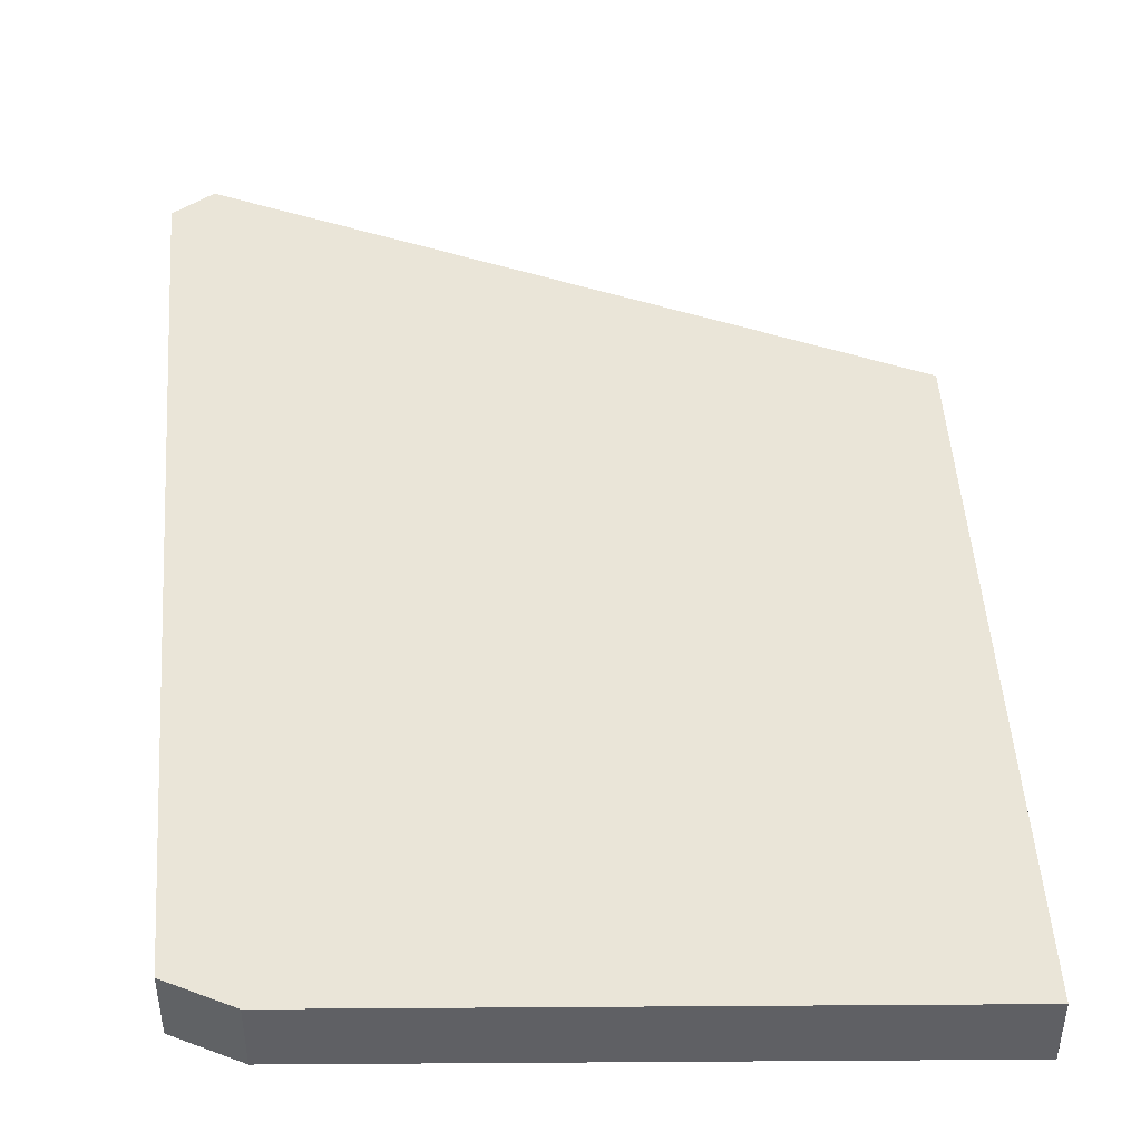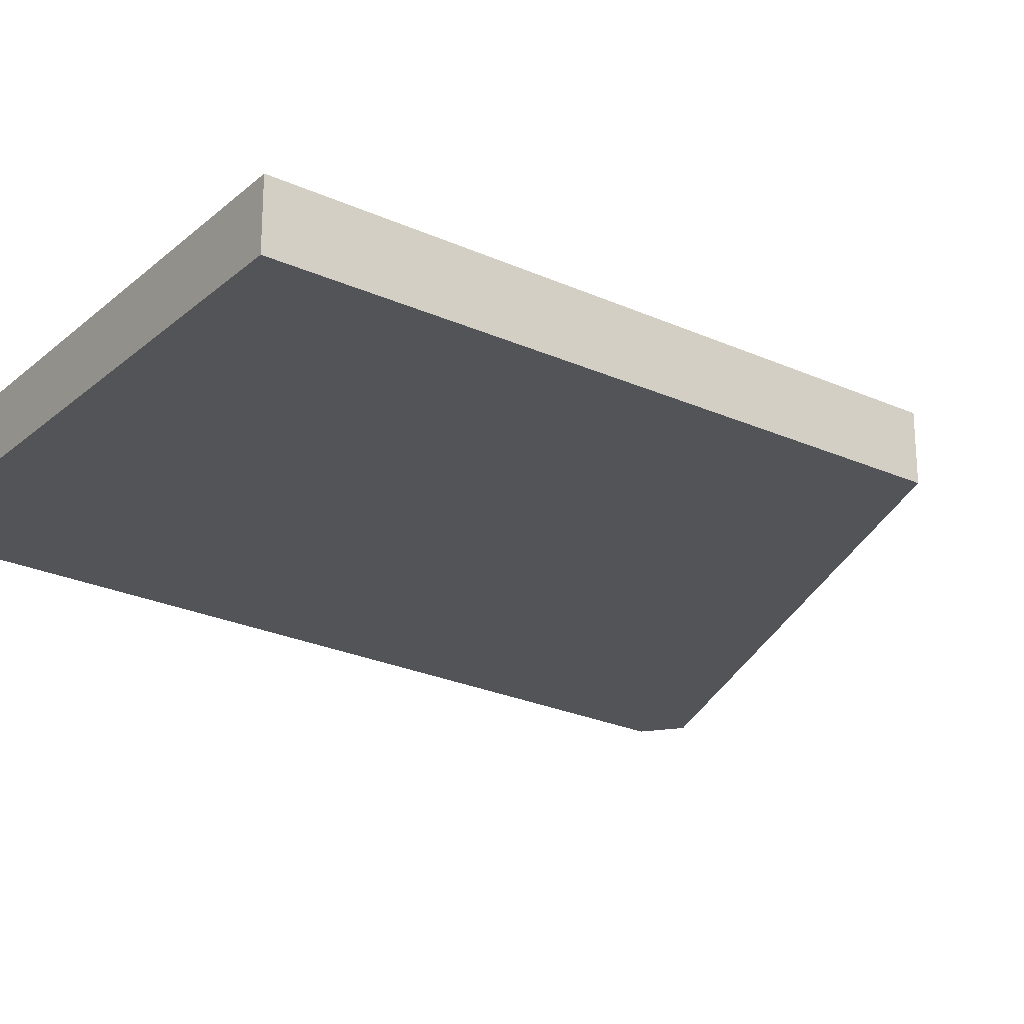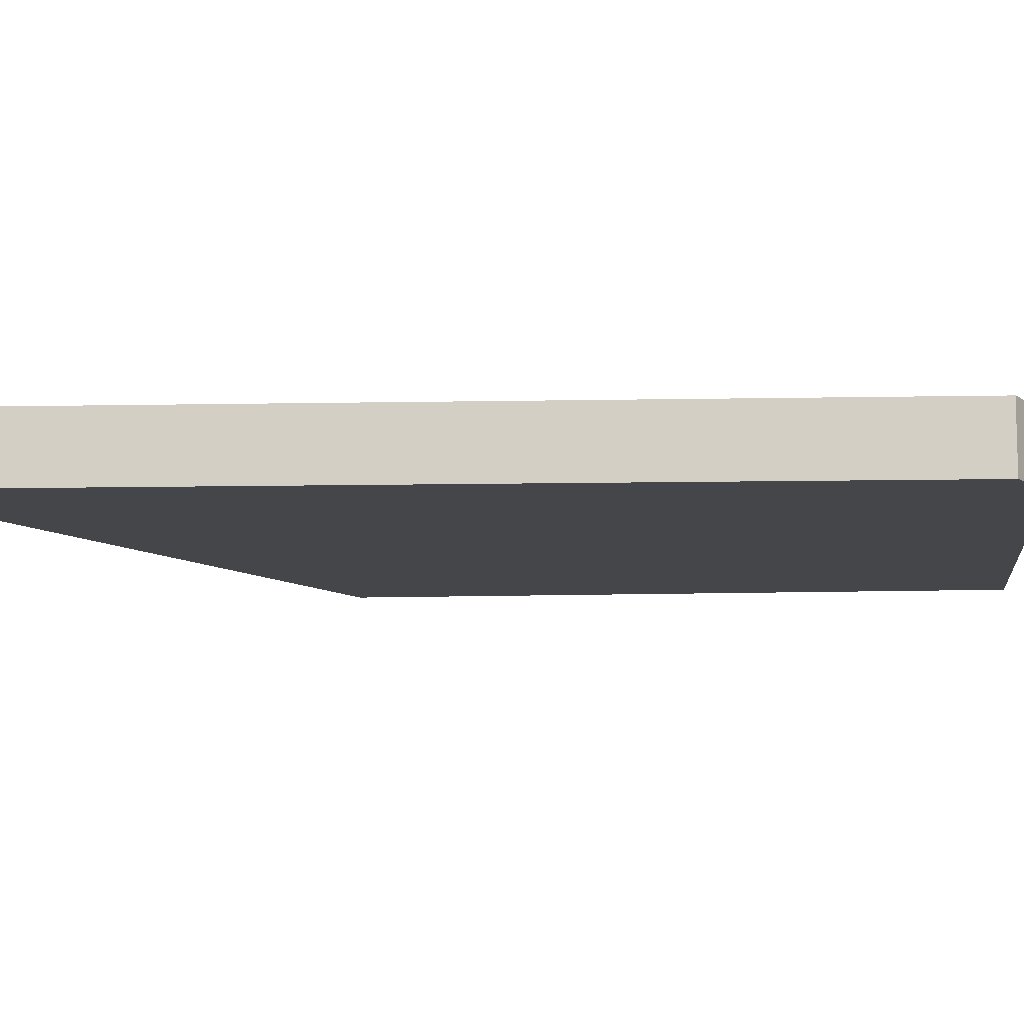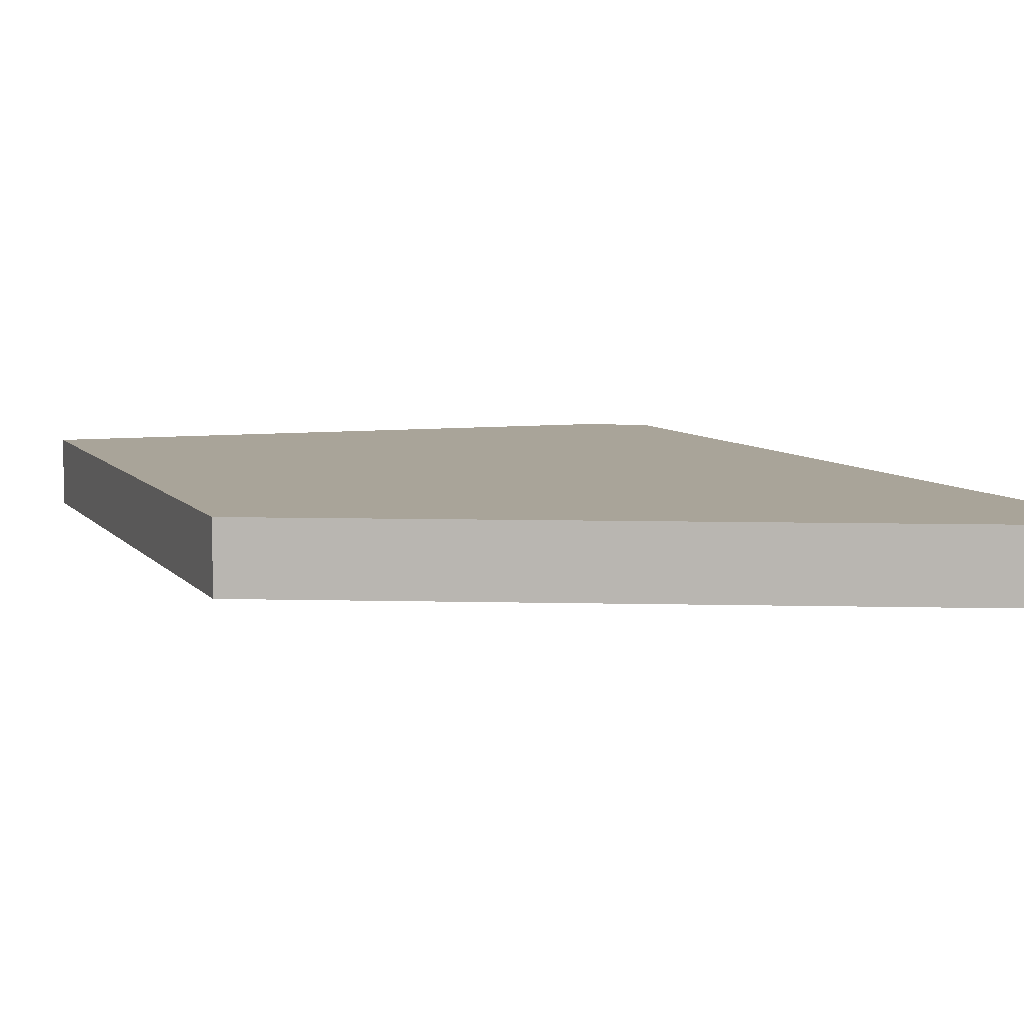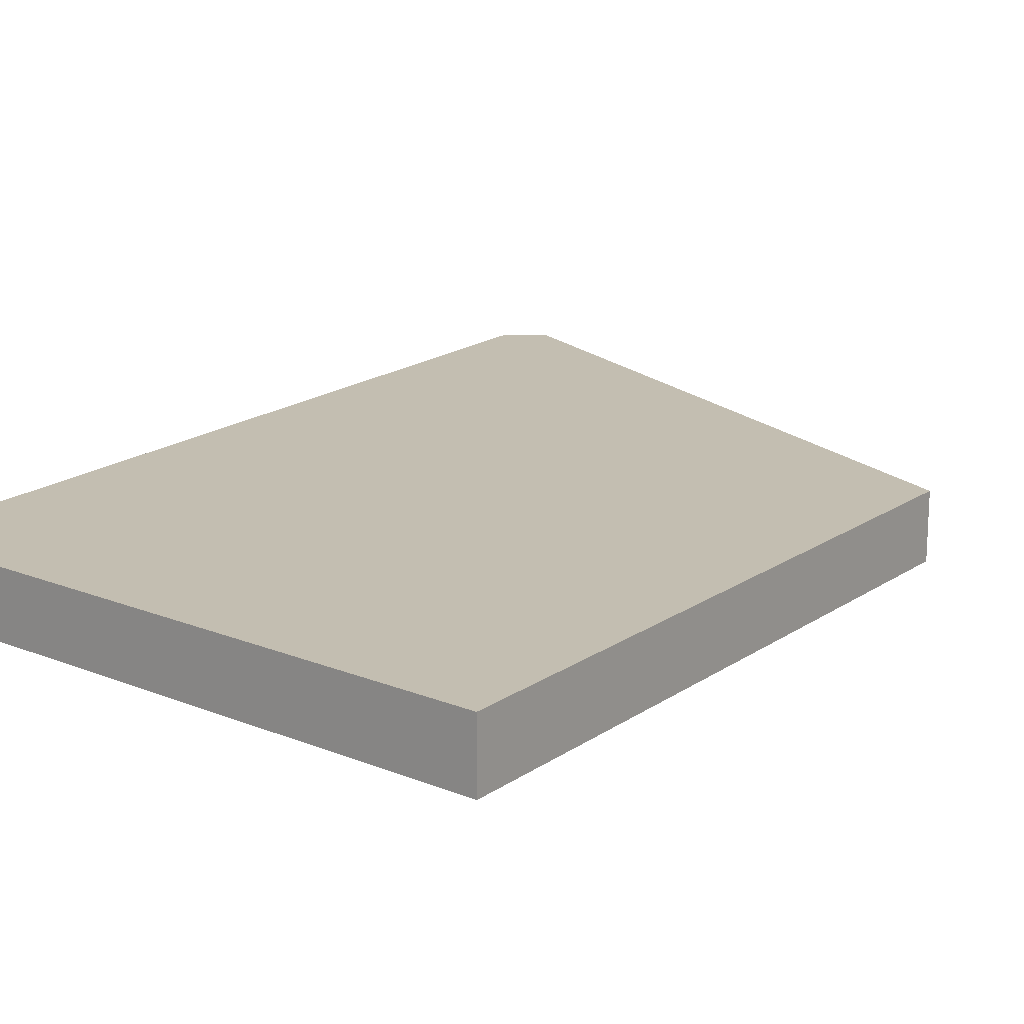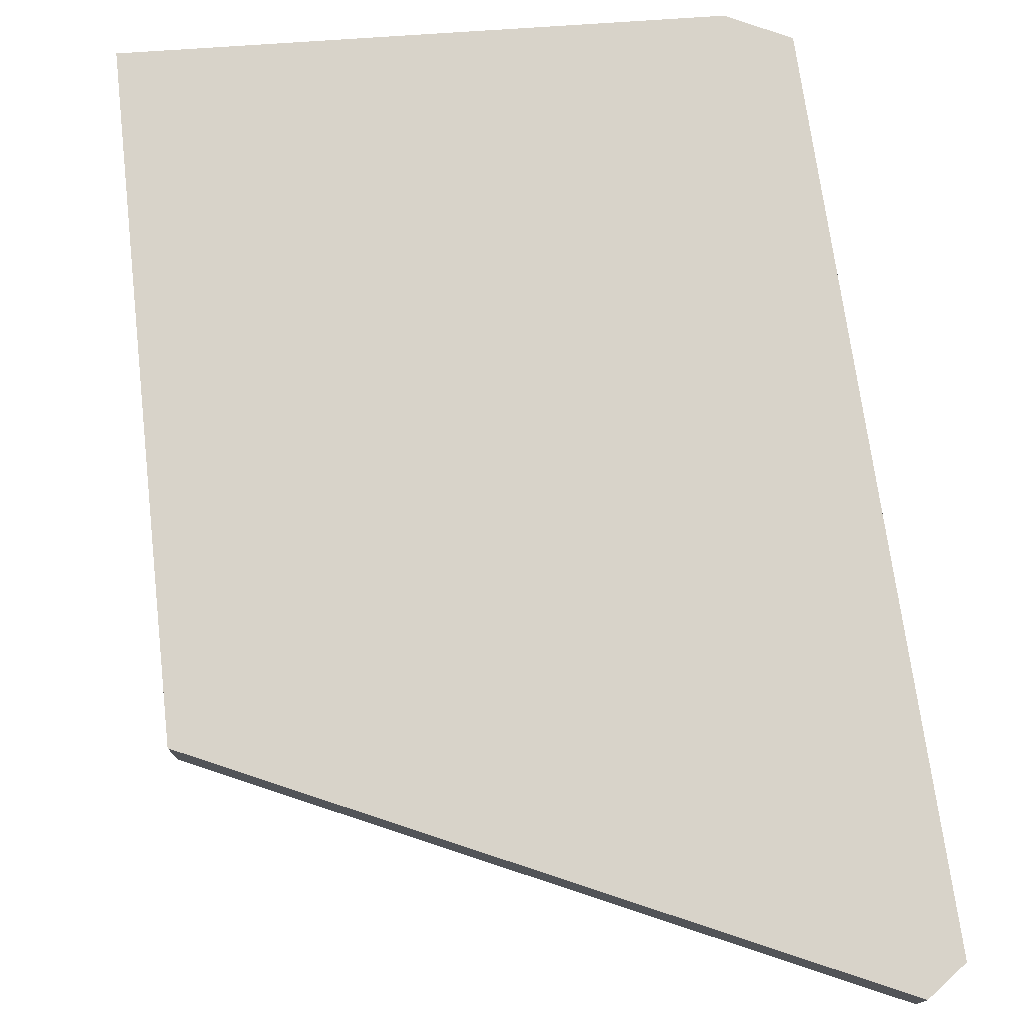
<metadata>
{"format":"obj","ext":"obj","renderer":"f3d","projection":"perspective","resolution":1024,"background":"white","views":[{"elev":45.1,"azim":174.2,"up":"+Y"},{"elev":-22.9,"azim":-130.7,"up":"+Y"},{"elev":-9.6,"azim":92.1,"up":"+Y"},{"elev":7.3,"azim":-23.3,"up":"+Y"},{"elev":17.2,"azim":-146.3,"up":"+Y"},{"elev":75.9,"azim":-9.2,"up":"+Y"}]}
</metadata>
<code>
o vest_motor_18
g vest_motor_18
v 3.51e-11 0.005 -5.406e-10
v 0.004511 0.005 0.002509
v 0.003537 0.005 0.06828
v 0.000534 0.005 0.07025
v -0.04605 0.005 0.04604
v -0.04332 0.005 -0.004048
v -0.04605 1.49e-08 0.04604
v 0.003537 0 0.06828
v 0.000534 7.451e-09 0.07025
v -0.04332 -1.024e-08 -0.004048
v 0 0 0
v 0.004511 7.916e-09 0.002509
f 4 3 5
f 1 6 5
f 5 2 1
f 5 3 2
f 12 8 7
f 11 12 7
f 7 10 11
f 7 8 9
f 4 9 8
f 8 3 4
f 5 7 9
f 9 4 5
f 6 10 7
f 7 5 6
f 1 11 10
f 10 6 1
f 2 12 11
f 11 1 2
f 3 8 12
f 12 2 3

</code>
